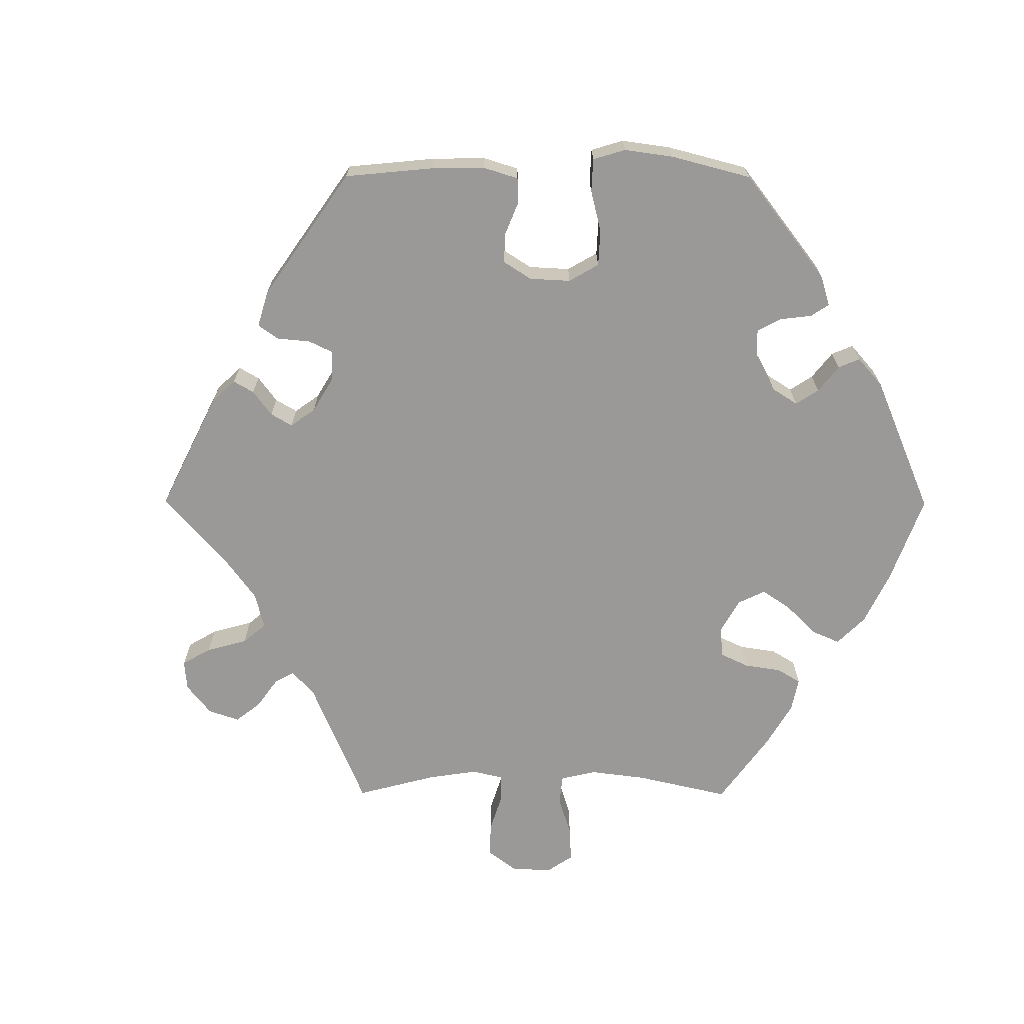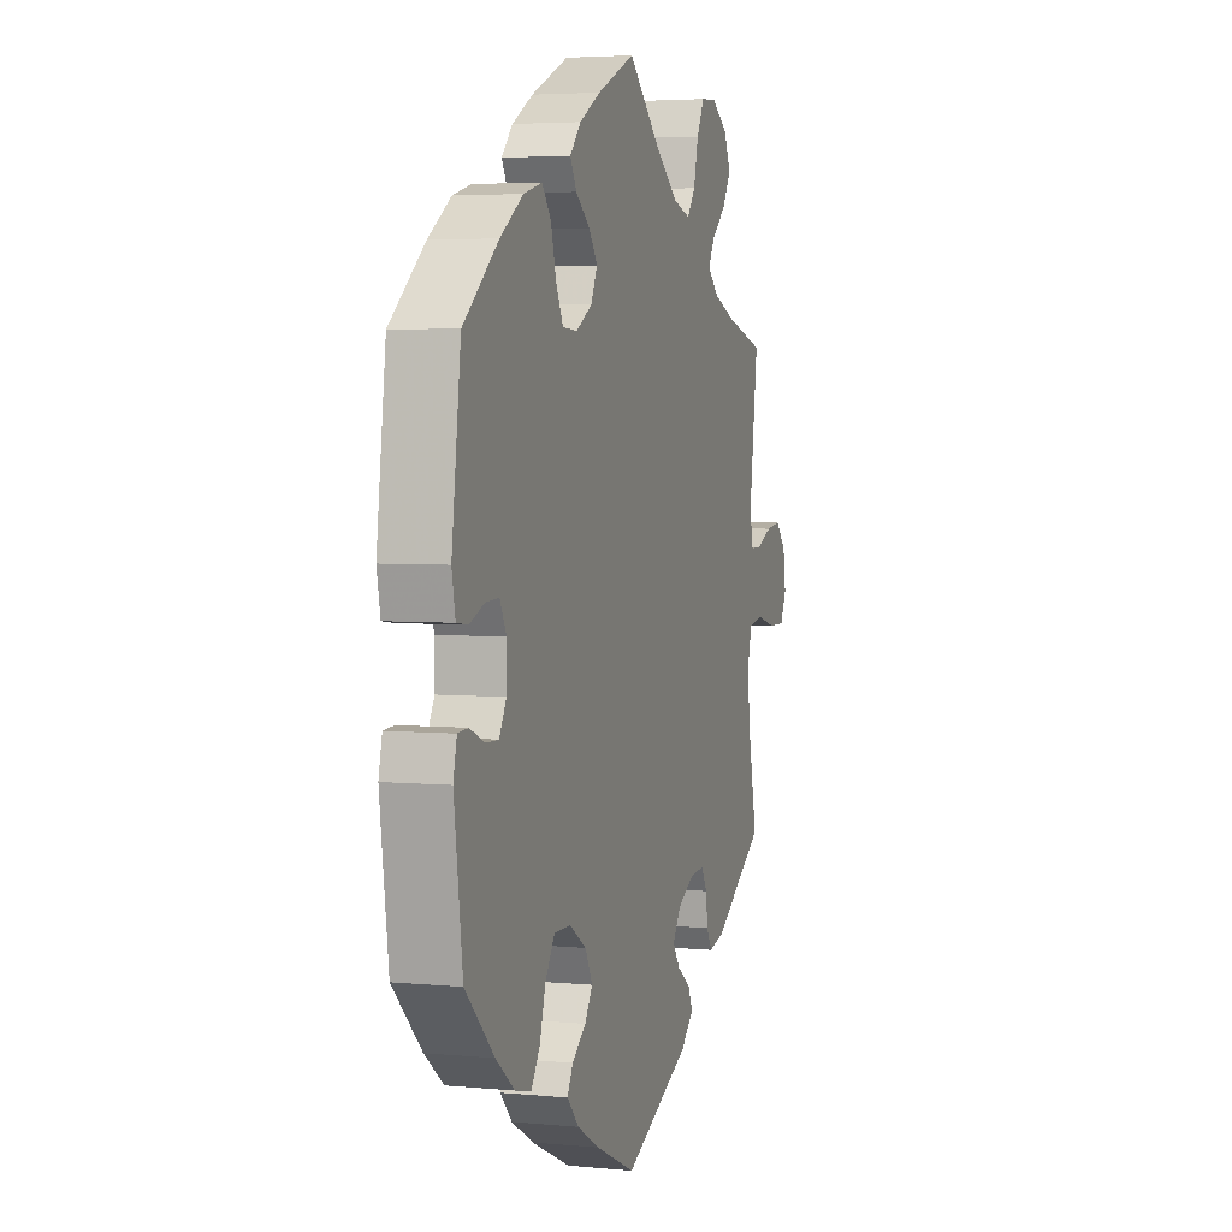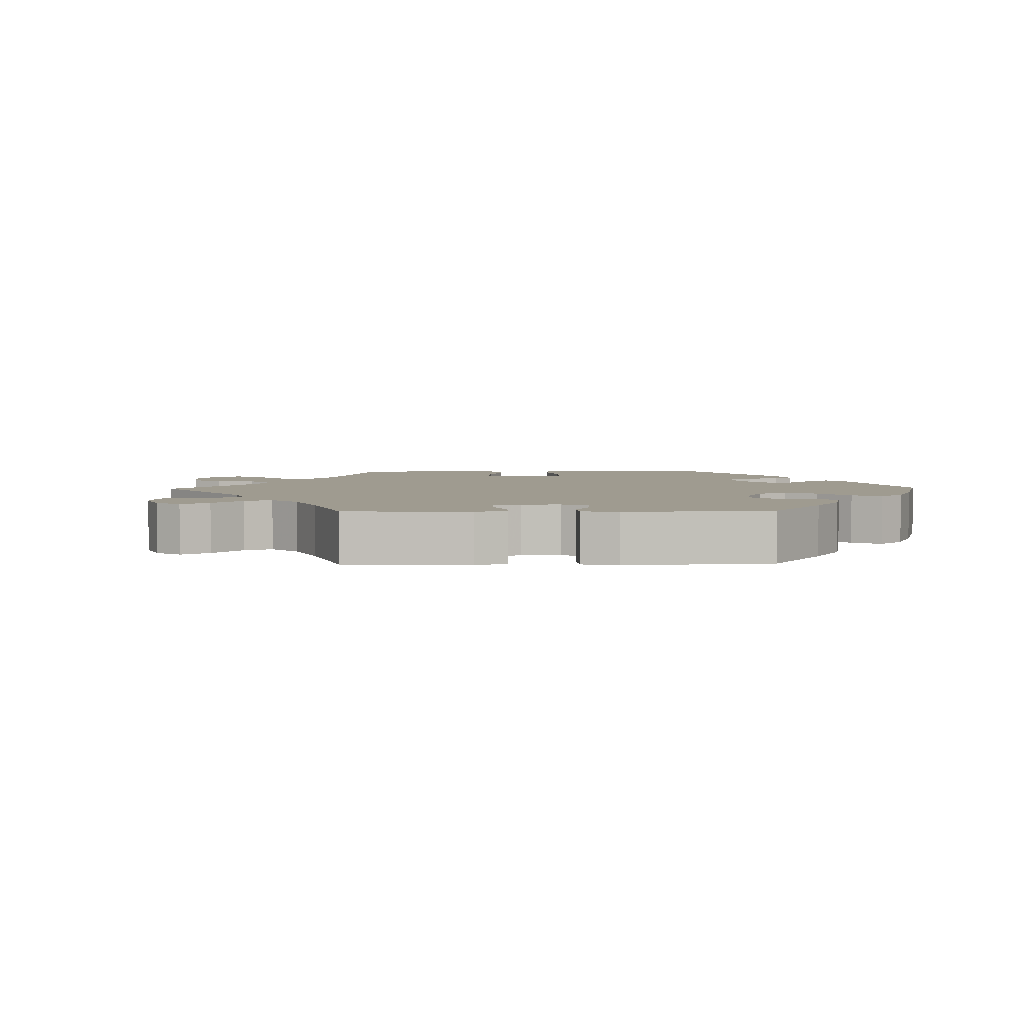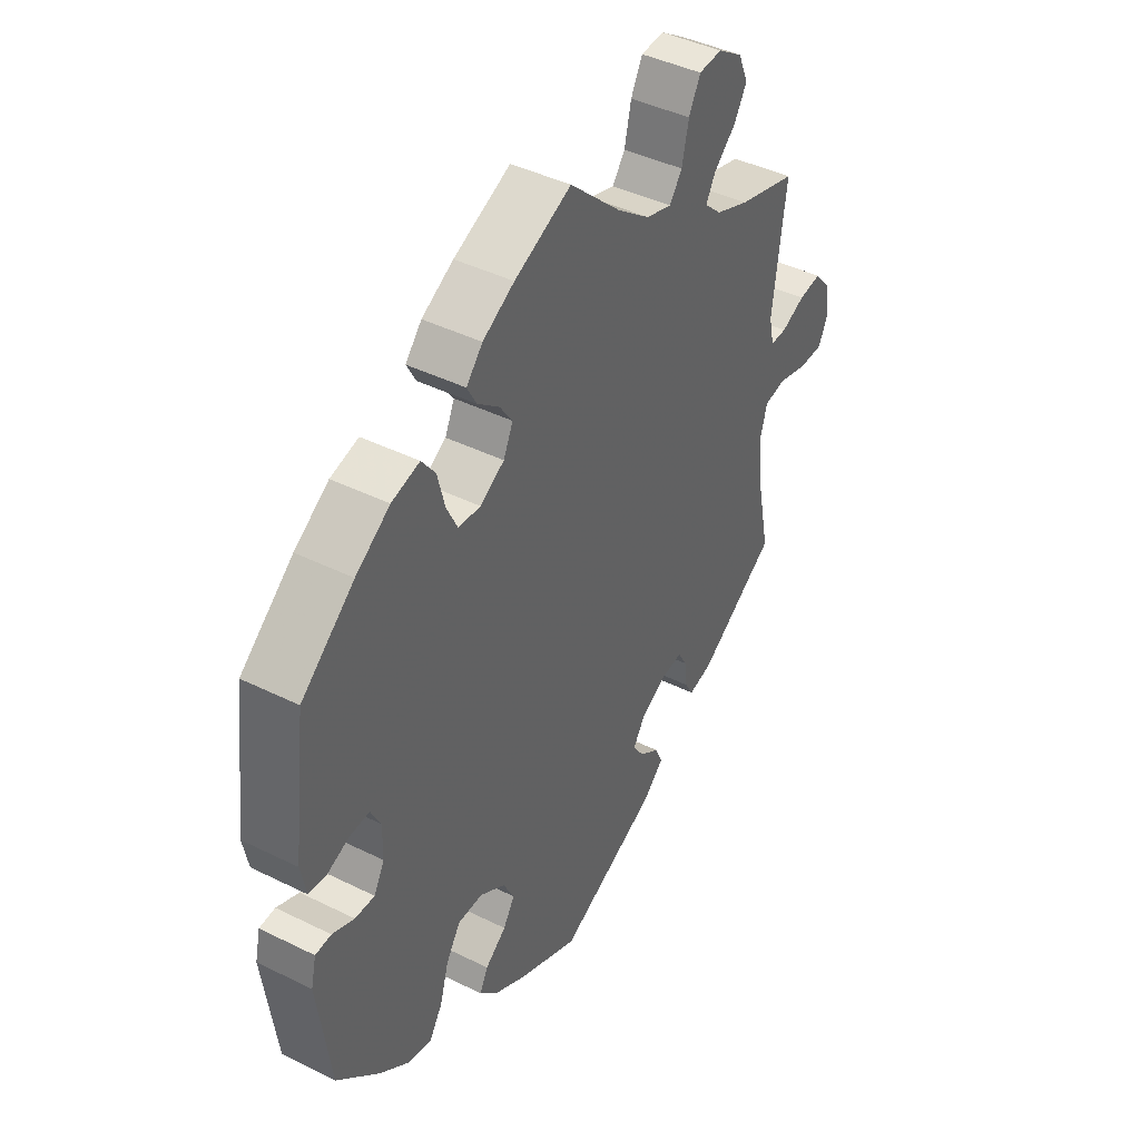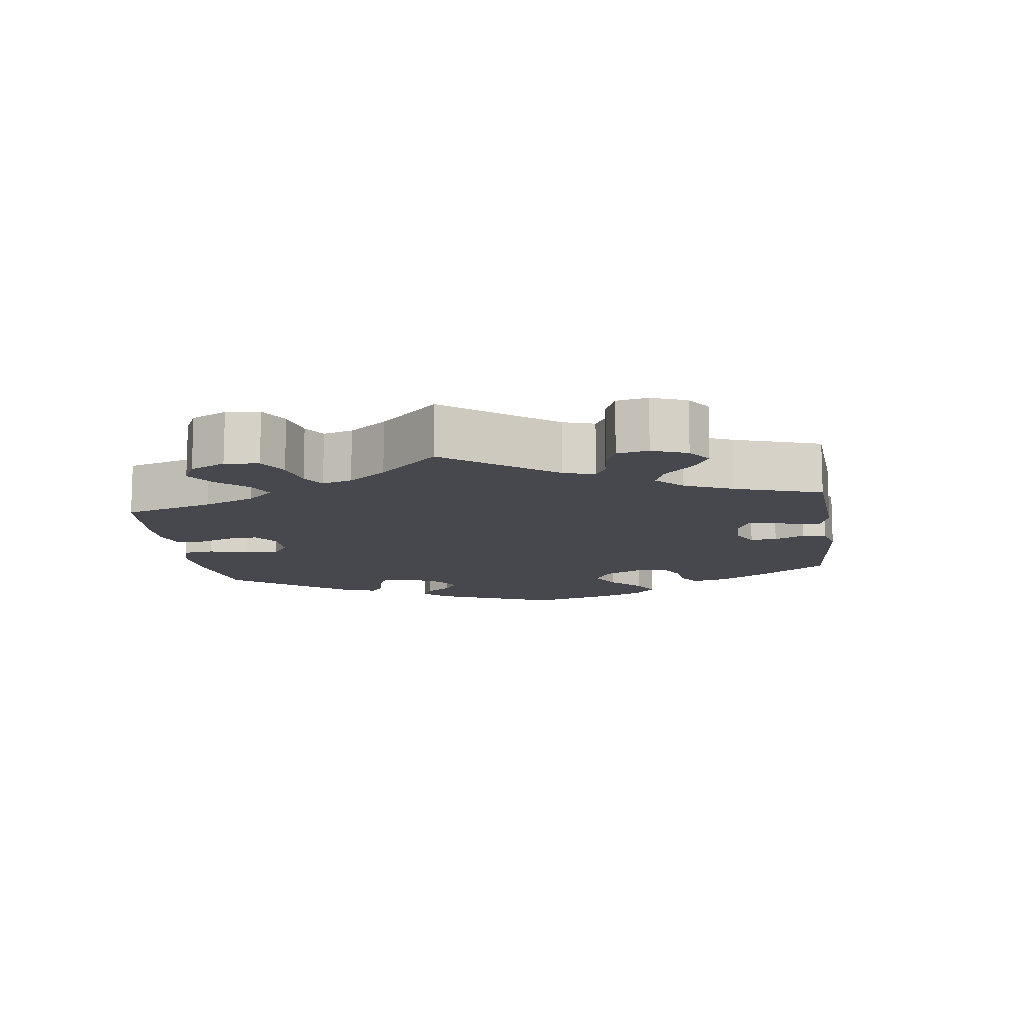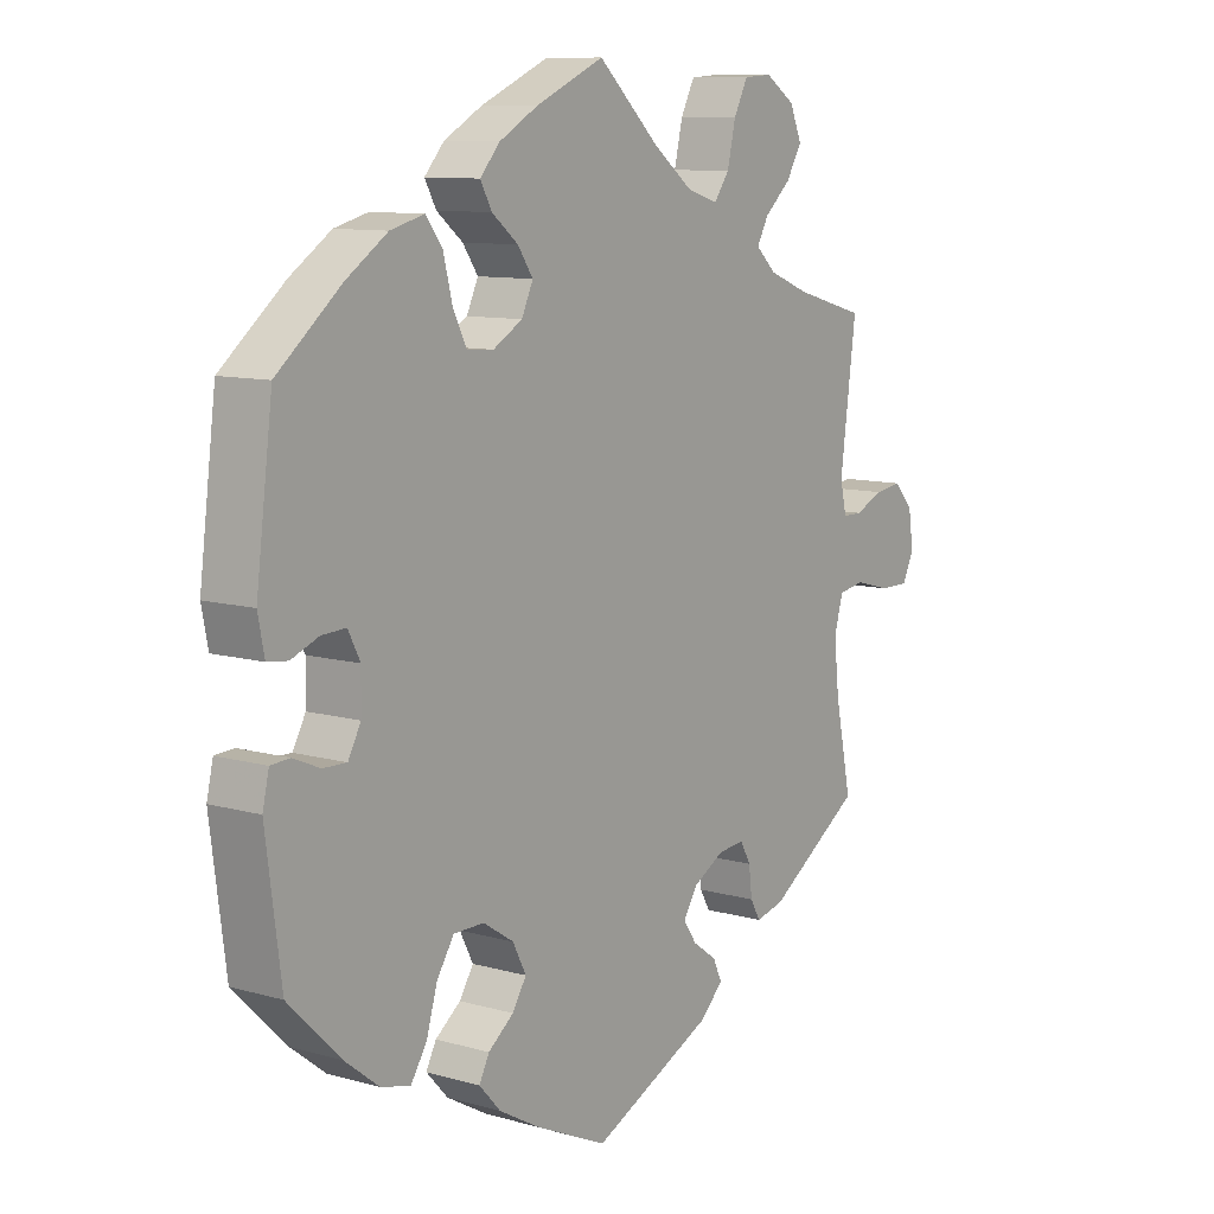
<metadata>
{"format":"obj","ext":"obj","renderer":"f3d","projection":"perspective","resolution":1024,"background":"white","views":[{"elev":-69.1,"azim":-150.2,"up":"+Y"},{"elev":4.1,"azim":-72.5,"up":"+Z"},{"elev":4.1,"azim":148.6,"up":"+Y"},{"elev":42.8,"azim":-59.5,"up":"+Z"},{"elev":-11.8,"azim":67.9,"up":"+Y"},{"elev":9.9,"azim":-53.9,"up":"+Z"}]}
</metadata>
<code>
v 0.352 0.07 -0.387
v 0.307 0.07 -0.398
v 0.291 0.07 -0.37
v 0.286 0.07 -0.327
v 0.269 0.07 -0.297
v 0.227 0.07 -0.301
v 0.179 0.07 -0.328
v 0.156 0.07 -0.364
v 0.177 0.07 -0.395
v 0.215 0.07 -0.422
v 0.229 0.07 -0.453
v 0.191 0.07 -0.489
v 0.001 0.07 -0.578
v -0.113 0.07 -0.526
v -0.177 0.07 -0.49
v -0.211 0.07 -0.453
v -0.195 0.07 -0.422
v -0.155 0.07 -0.391
v -0.133 0.07 -0.356
v -0.154 0.07 -0.315
v -0.202 0.07 -0.284
v -0.25 0.07 -0.284
v -0.277 0.07 -0.326
v -0.294 0.07 -0.384
v -0.319 0.07 -0.423
v -0.365 0.07 -0.412
v -0.419 0.07 -0.37
v -0.501 0.07 -0.289
v -0.525 0.07 -0.107
v -0.515 0.07 -0.063
v -0.485 0.07 -0.061
v -0.443 0.07 -0.079
v -0.406 0.07 -0.08
v -0.386 0.07 -0.043
v -0.385 0.07 0.012
v -0.404 0.07 0.049
v -0.442 0.07 0.047
v -0.485 0.07 0.03
v -0.517 0.07 0.034
v -0.527 0.07 0.085
v -0.501 0.07 0.289
v -0.401 0.07 0.372
v -0.336 0.07 0.416
v -0.283 0.07 0.43
v -0.257 0.07 0.395
v -0.243 0.07 0.34
v -0.222 0.07 0.297
v -0.18 0.07 0.294
v -0.134 0.07 0.321
v -0.116 0.07 0.36
v -0.14 0.07 0.395
v -0.181 0.07 0.428
v -0.199 0.07 0.461
v -0.168 0.07 0.496
v -0.108 0.07 0.53
v 0 0.07 0.578
v 0.097 0.07 0.488
v 0.159 0.07 0.441
v 0.208 0.07 0.426
v 0.232 0.07 0.459
v 0.245 0.07 0.516
v 0.267 0.07 0.559
v 0.311 0.07 0.562
v 0.358 0.07 0.531
v 0.377 0.07 0.487
v 0.353 0.07 0.446
v 0.311 0.07 0.408
v 0.293 0.07 0.375
v 0.325 0.07 0.345
v 0.388 0.07 0.32
v 0.5 0.07 0.289
v 0.475 0.07 0.097
v 0.485 0.07 0.052
v 0.516 0.07 0.052
v 0.561 0.07 0.072
v 0.604 0.07 0.078
v 0.634 0.07 0.044
v 0.642 0.07 -0.009
v 0.624 0.07 -0.047
v 0.578 0.07 -0.047
v 0.521 0.07 -0.032
v 0.48 0.07 -0.039
v 0.466 0.07 -0.089
v 0.474 0.07 -0.163
v 0.5 0.07 -0.289
v 0.352 0 -0.387
v 0.307 0 -0.398
v 0.291 0 -0.37
v 0.286 0 -0.327
v 0.269 0 -0.297
v 0.227 0 -0.301
v 0.179 0 -0.328
v 0.156 0 -0.364
v 0.177 0 -0.395
v 0.215 0 -0.422
v 0.229 0 -0.453
v 0.191 0 -0.489
v 0.001 0 -0.578
v -0.113 0 -0.526
v -0.177 0 -0.49
v -0.211 0 -0.453
v -0.195 0 -0.422
v -0.155 0 -0.391
v -0.133 0 -0.356
v -0.154 0 -0.315
v -0.202 0 -0.284
v -0.25 0 -0.284
v -0.277 0 -0.326
v -0.294 0 -0.384
v -0.319 0 -0.423
v -0.365 0 -0.412
v -0.419 0 -0.37
v -0.501 0 -0.289
v -0.525 0 -0.107
v -0.515 0 -0.063
v -0.485 0 -0.061
v -0.443 0 -0.079
v -0.406 0 -0.08
v -0.386 0 -0.043
v -0.385 0 0.012
v -0.404 0 0.049
v -0.442 0 0.047
v -0.485 0 0.03
v -0.517 0 0.034
v -0.527 0 0.085
v -0.501 0 0.289
v -0.401 0 0.372
v -0.336 0 0.416
v -0.283 0 0.43
v -0.257 0 0.395
v -0.243 0 0.34
v -0.222 0 0.297
v -0.18 0 0.294
v -0.134 0 0.321
v -0.116 0 0.36
v -0.14 0 0.395
v -0.181 0 0.428
v -0.199 0 0.461
v -0.168 0 0.496
v -0.108 0 0.53
v 0 0 0.578
v 0.097 0 0.488
v 0.159 0 0.441
v 0.208 0 0.426
v 0.232 0 0.459
v 0.245 0 0.516
v 0.267 0 0.559
v 0.311 0 0.562
v 0.358 0 0.531
v 0.377 0 0.487
v 0.353 0 0.446
v 0.311 0 0.408
v 0.293 0 0.375
v 0.325 0 0.345
v 0.388 0 0.32
v 0.5 0 0.289
v 0.475 0 0.097
v 0.485 0 0.052
v 0.516 0 0.052
v 0.561 0 0.072
v 0.604 0 0.078
v 0.634 0 0.044
v 0.642 0 -0.009
v 0.624 0 -0.047
v 0.578 0 -0.047
v 0.521 0 -0.032
v 0.48 0 -0.039
v 0.466 0 -0.089
v 0.474 0 -0.163
v 0.5 0 -0.289
f 84 85 1 2
f 83 84 2 3
f 82 83 3 4
f 78 79 80 81
f 78 81 82
f 77 78 82
f 74 75 76 77
f 73 74 77 82
f 72 73 82 4
f 70 71 72 4
f 64 65 66 67
f 64 67 68
f 63 64 68
f 60 61 62 63
f 59 60 63 68
f 58 59 68 69
f 54 55 56 57
f 54 57 58
f 51 52 53 54
f 50 51 54 58
f 49 50 58 69
f 43 44 45 46
f 43 46 47
f 42 43 47
f 41 42 47
f 40 41 47 48
f 37 38 39 40
f 36 37 40 48
f 29 30 31 32
f 29 32 33
f 28 29 33
f 27 28 33 34
f 23 24 25 26
f 22 23 26 27
f 15 16 17 18
f 15 18 19
f 14 15 19
f 13 14 19
f 12 13 19 20
f 9 10 11 12
f 8 9 12 20
f 69 70 4 5
f 49 69 5 6
f 35 36 48 49
f 34 35 49 6
f 22 27 34
f 21 22 34
f 21 34 6 7
f 7 8 20 21
f 87 86 170 169
f 88 87 169 168
f 89 88 168 167
f 166 165 164 163
f 167 166 163
f 167 163 162
f 162 161 160 159
f 167 162 159 158
f 89 167 158 157
f 89 157 156 155
f 152 151 150 149
f 153 152 149
f 153 149 148
f 148 147 146 145
f 153 148 145 144
f 154 153 144 143
f 142 141 140 139
f 143 142 139
f 139 138 137 136
f 143 139 136 135
f 154 143 135 134
f 131 130 129 128
f 132 131 128
f 132 128 127
f 132 127 126
f 133 132 126 125
f 125 124 123 122
f 133 125 122 121
f 117 116 115 114
f 118 117 114
f 118 114 113
f 119 118 113 112
f 111 110 109 108
f 112 111 108 107
f 103 102 101 100
f 104 103 100
f 104 100 99
f 104 99 98
f 105 104 98 97
f 97 96 95 94
f 105 97 94 93
f 90 89 155 154
f 91 90 154 134
f 134 133 121 120
f 91 134 120 119
f 119 112 107
f 119 107 106
f 92 91 119 106
f 106 105 93 92
f 1 86 87 2
f 2 87 88 3
f 3 88 89 4
f 4 89 90 5
f 5 90 91 6
f 6 91 92 7
f 7 92 93 8
f 8 93 94 9
f 9 94 95 10
f 10 95 96 11
f 11 96 97 12
f 12 97 98 13
f 13 98 99 14
f 14 99 100 15
f 15 100 101 16
f 16 101 102 17
f 17 102 103 18
f 18 103 104 19
f 19 104 105 20
f 20 105 106 21
f 21 106 107 22
f 22 107 108 23
f 23 108 109 24
f 24 109 110 25
f 25 110 111 26
f 26 111 112 27
f 27 112 113 28
f 28 113 114 29
f 29 114 115 30
f 30 115 116 31
f 31 116 117 32
f 32 117 118 33
f 33 118 119 34
f 34 119 120 35
f 35 120 121 36
f 36 121 122 37
f 37 122 123 38
f 38 123 124 39
f 39 124 125 40
f 40 125 126 41
f 41 126 127 42
f 42 127 128 43
f 43 128 129 44
f 44 129 130 45
f 45 130 131 46
f 46 131 132 47
f 47 132 133 48
f 48 133 134 49
f 49 134 135 50
f 50 135 136 51
f 51 136 137 52
f 52 137 138 53
f 53 138 139 54
f 54 139 140 55
f 55 140 141 56
f 56 141 142 57
f 57 142 143 58
f 58 143 144 59
f 59 144 145 60
f 60 145 146 61
f 61 146 147 62
f 62 147 148 63
f 63 148 149 64
f 64 149 150 65
f 65 150 151 66
f 66 151 152 67
f 67 152 153 68
f 68 153 154 69
f 69 154 155 70
f 70 155 156 71
f 71 156 157 72
f 72 157 158 73
f 73 158 159 74
f 74 159 160 75
f 75 160 161 76
f 76 161 162 77
f 77 162 163 78
f 78 163 164 79
f 79 164 165 80
f 80 165 166 81
f 81 166 167 82
f 82 167 168 83
f 83 168 169 84
f 84 169 170 85
f 85 170 86 1

</code>
